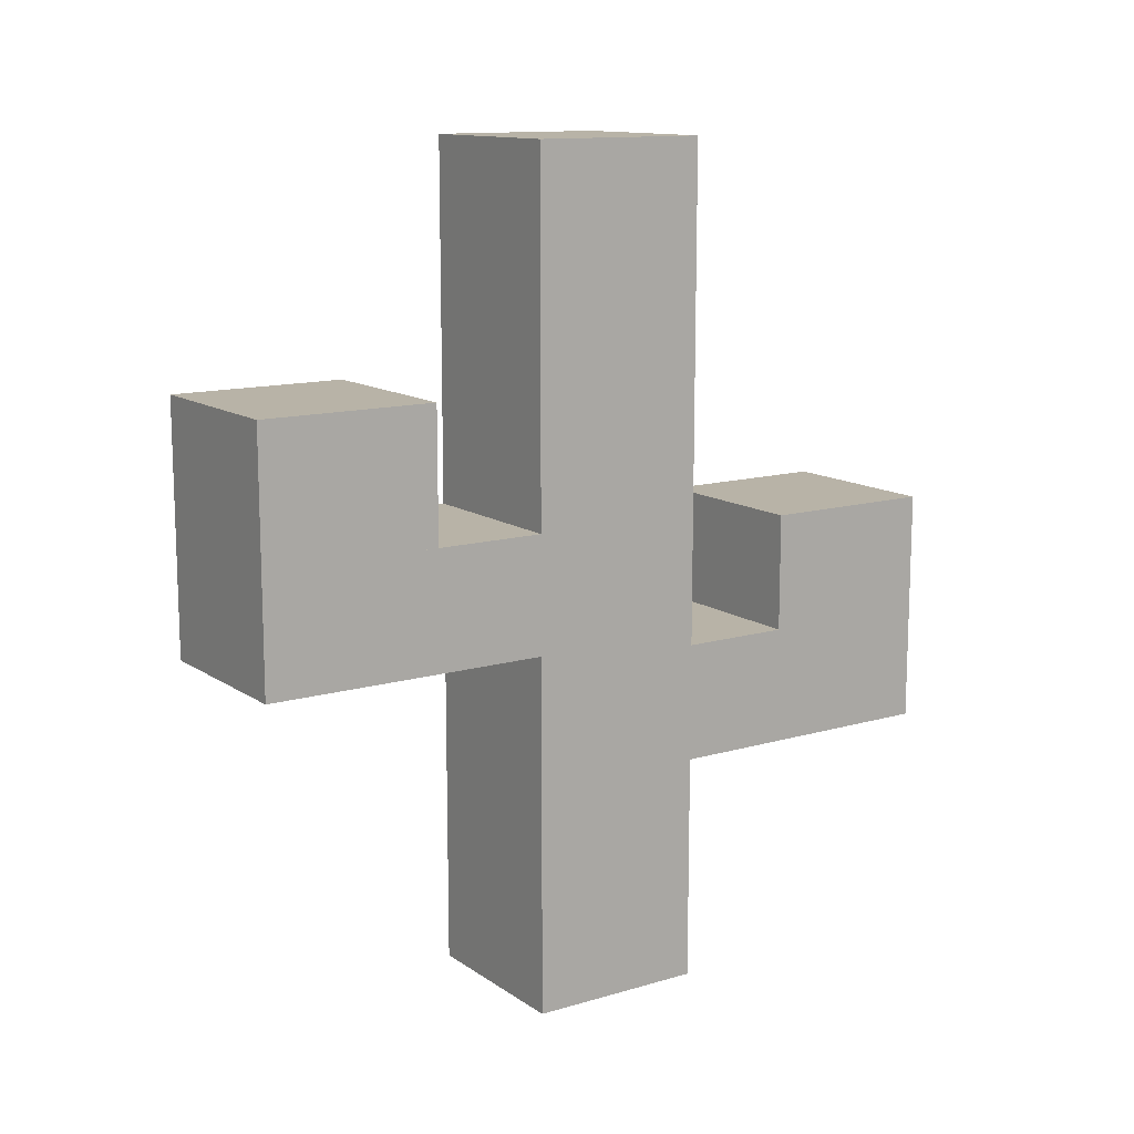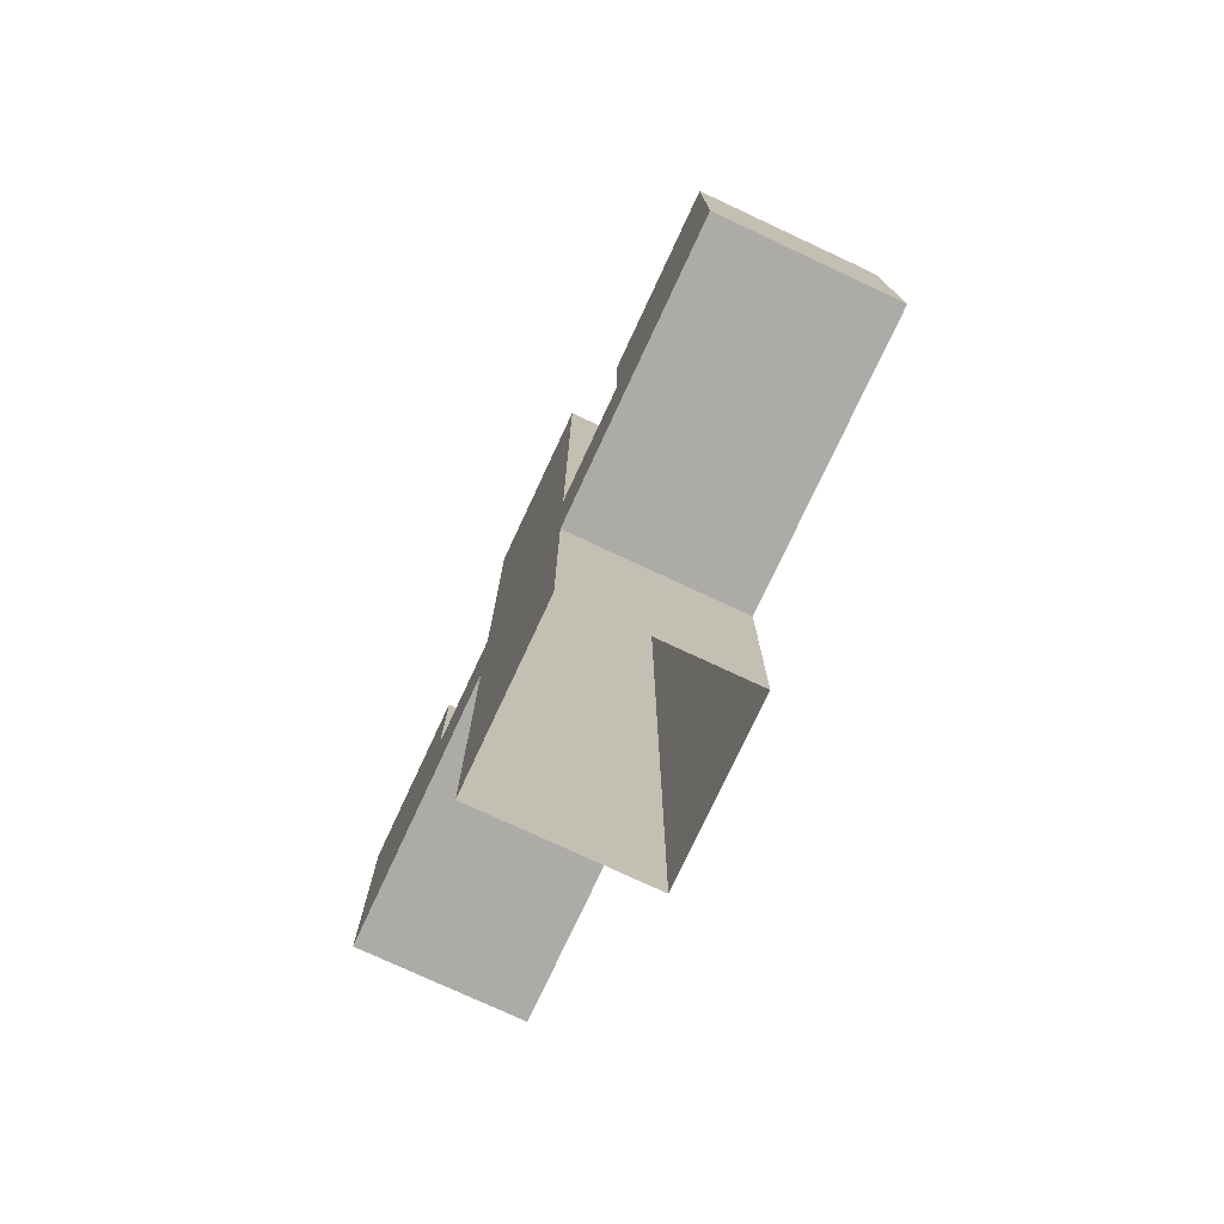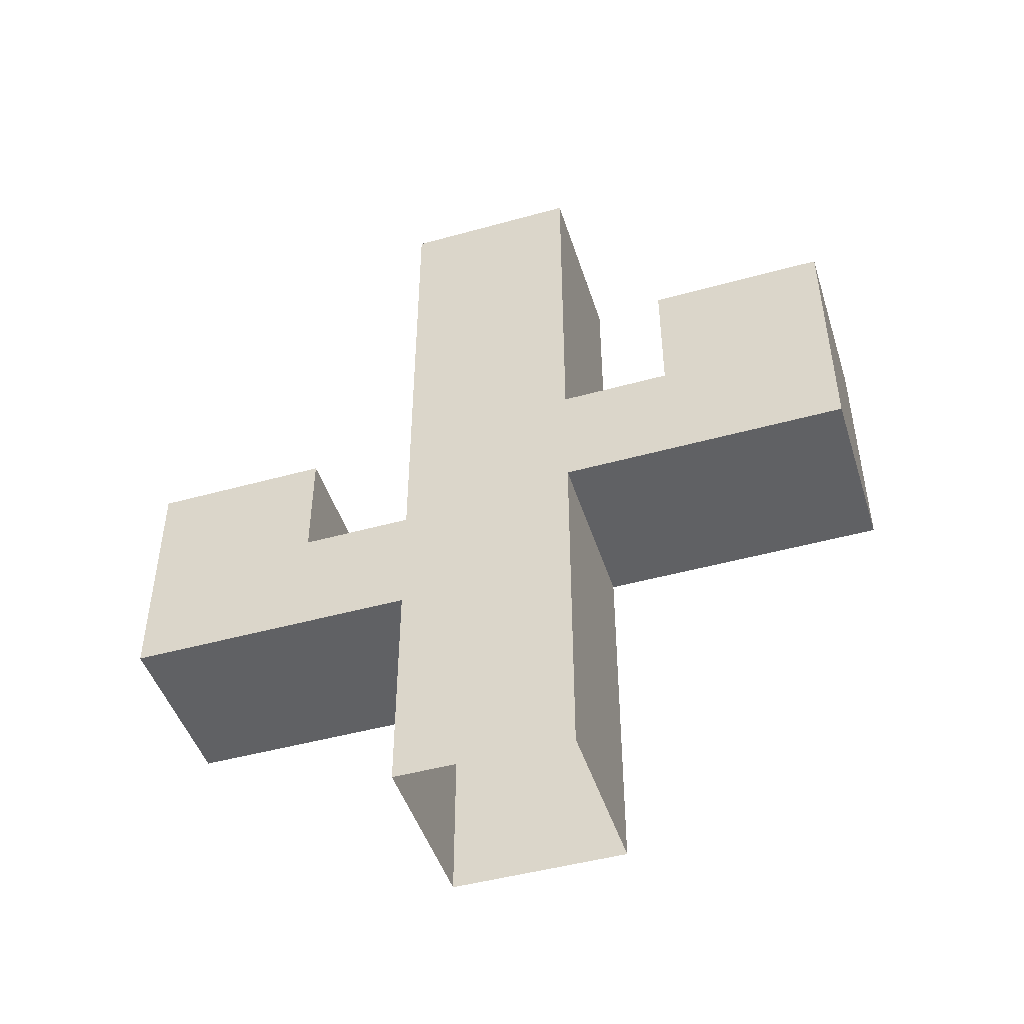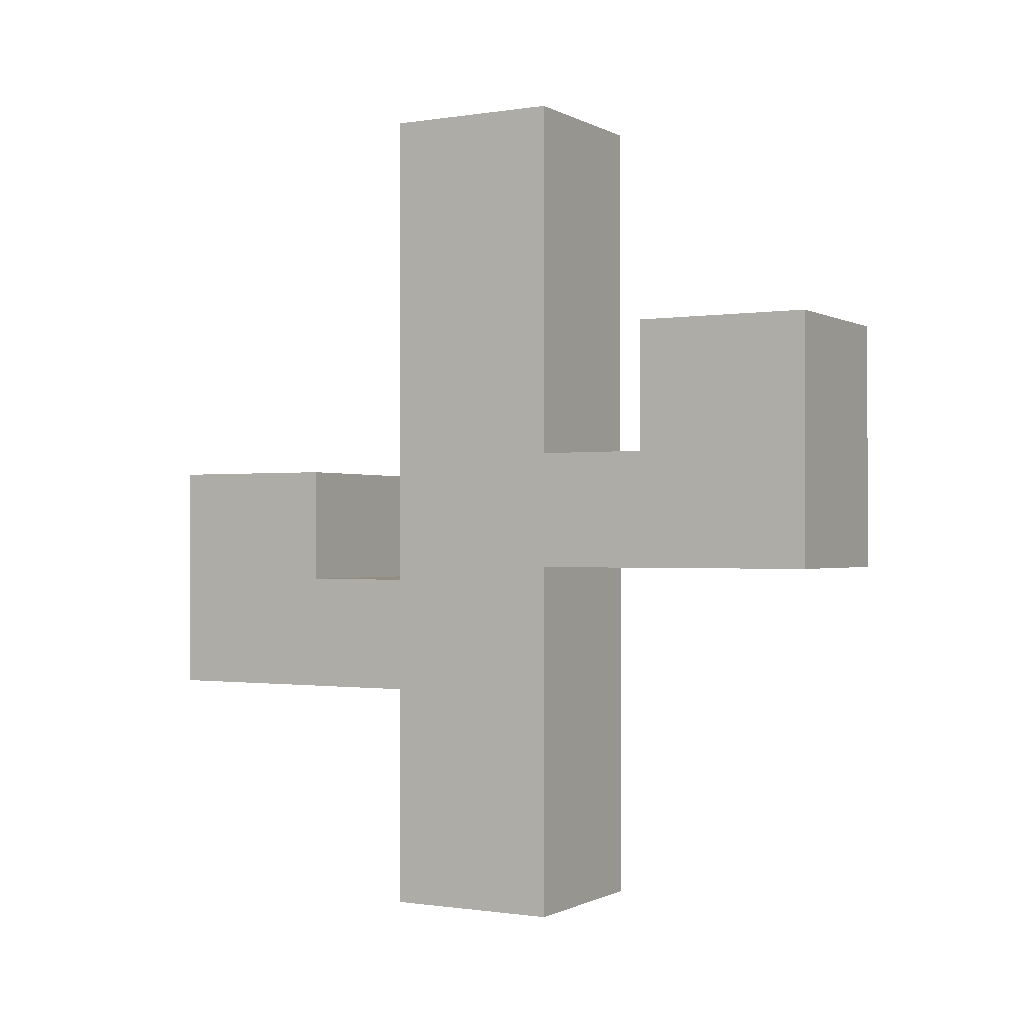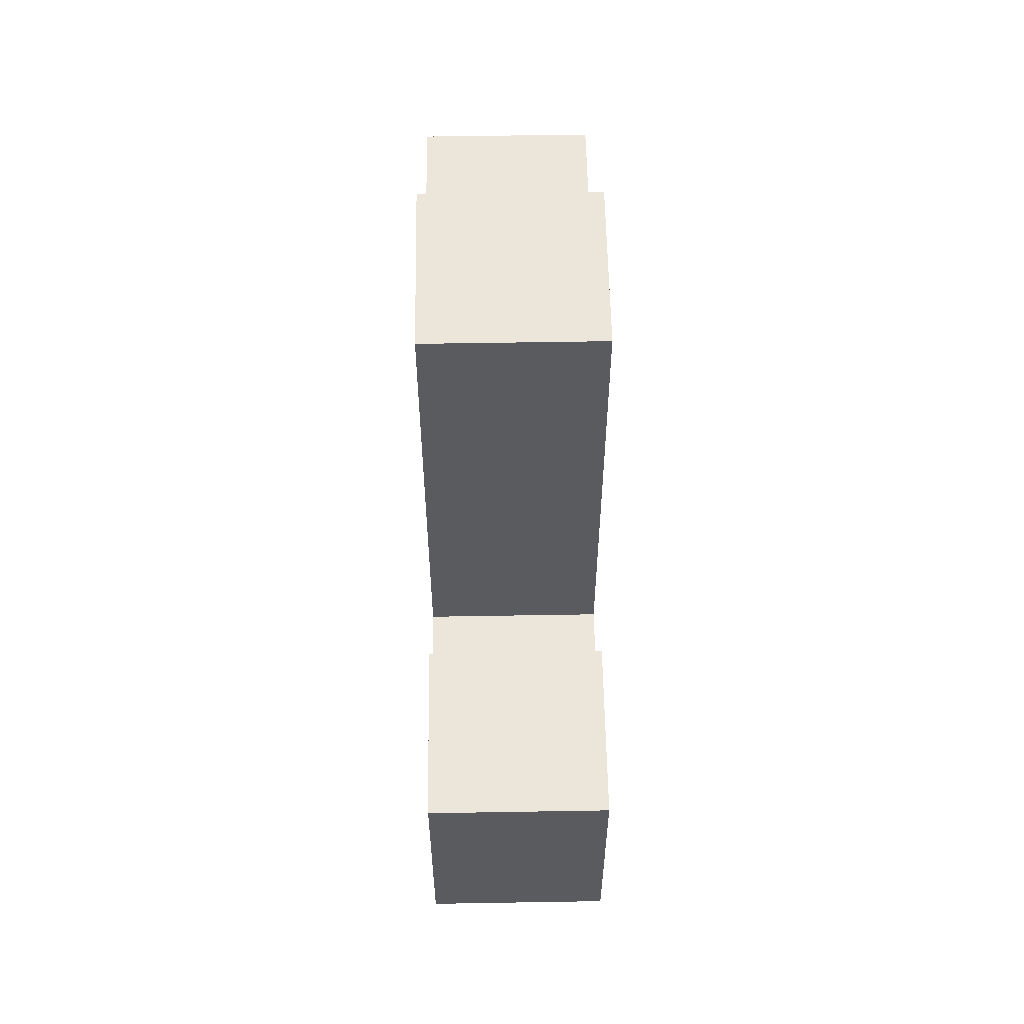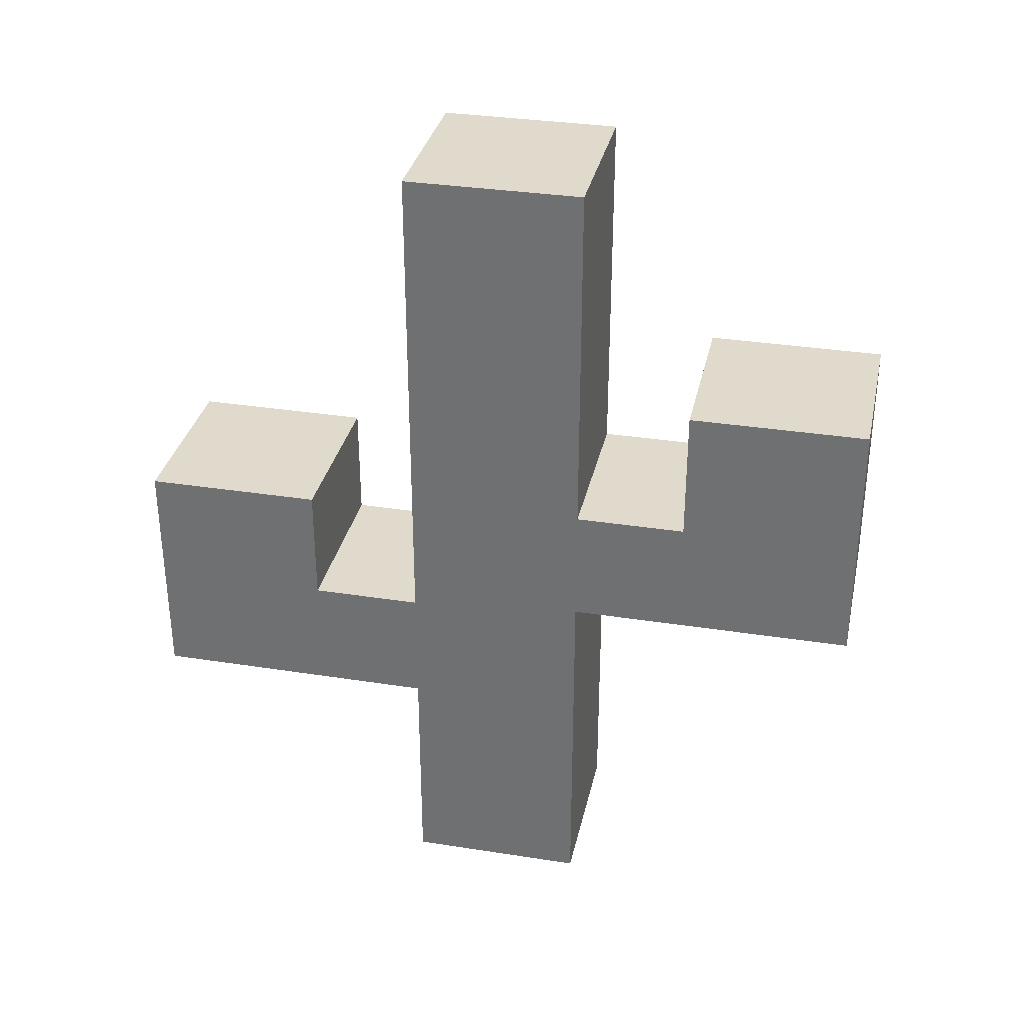
<metadata>
{"format":"obj","ext":"obj","renderer":"f3d","projection":"perspective","resolution":1024,"background":"white","views":[{"elev":12.8,"azim":-123.9,"up":"+Z"},{"elev":-76.3,"azim":-25.0,"up":"+Z"},{"elev":-46.9,"azim":107.5,"up":"+Z"},{"elev":-0.8,"azim":119.7,"up":"+Z"},{"elev":57.4,"azim":-1.0,"up":"+Z"},{"elev":33.0,"azim":102.2,"up":"+Z"}]}
</metadata>
<code>
g royale_cactus_01_mesh_lod0
v 0.375 0.375 3.562
v 0.375 -0.375 3.562
v -0.375 -0.375 3.562
v -0.375 0.375 3.562
v 0.375 0.375 -1.144e-07
v 0.375 0.375 3.562
v -0.375 0.375 3.562
v -0.375 0.375 -1.144e-07
v -0.375 0.375 -1.144e-07
v -0.375 0.375 3.562
v -0.375 -0.375 3.562
v -0.375 -0.375 -1.144e-07
v -0.375 -0.375 -1.144e-07
v -0.375 -0.375 3.562
v 0.375 -0.375 3.562
v 0.375 -0.375 -1.144e-07
v 0.375 -0.375 -1.144e-07
v 0.375 -0.375 3.562
v 0.375 0.375 3.562
v 0.375 0.375 -1.144e-07
v 0.375 -1.594 1.469
v 0.375 -1.594 0.9693
v -0.375 -1.594 0.9693
v -0.375 -1.594 1.469
v 0.375 -0.375 1.469
v 0.375 -1.594 1.469
v -0.375 -1.594 1.469
v -0.375 -0.375 1.469
v -0.375 -0.375 1.469
v -0.375 -1.594 1.469
v -0.375 -1.594 0.9693
v -0.375 -0.375 0.9693
v -0.375 -0.375 0.9693
v -0.375 -1.594 0.9693
v 0.375 -1.594 0.9693
v 0.375 -0.375 0.9693
v 0.375 -0.375 0.9693
v 0.375 -1.594 0.9693
v 0.375 -1.594 1.469
v 0.375 -0.375 1.469
v 0.375 -0.8437 1.969
v 0.375 -1.594 1.969
v -0.375 -1.594 1.969
v -0.375 -0.8437 1.969
v 0.375 -0.8437 1.469
v 0.375 -0.8437 1.969
v -0.375 -0.8437 1.969
v -0.375 -0.8437 1.469
v -0.375 -0.8437 1.469
v -0.375 -0.8437 1.969
v -0.375 -1.594 1.969
v -0.375 -1.594 1.469
v -0.375 -1.594 1.469
v -0.375 -1.594 1.969
v 0.375 -1.594 1.969
v 0.375 -1.594 1.469
v 0.375 -1.594 1.469
v 0.375 -1.594 1.969
v 0.375 -0.8437 1.969
v 0.375 -0.8437 1.469
v -0.375 1.594 2.033
v -0.375 1.594 1.533
v 0.375 1.594 1.533
v 0.375 1.594 2.033
v -0.375 0.375 2.033
v -0.375 1.594 2.033
v 0.375 1.594 2.033
v 0.375 0.375 2.033
v 0.375 0.375 2.033
v 0.375 1.594 2.033
v 0.375 1.594 1.533
v 0.375 0.375 1.533
v 0.375 0.375 1.533
v 0.375 1.594 1.533
v -0.375 1.594 1.533
v -0.375 0.375 1.533
v -0.375 0.375 1.533
v -0.375 1.594 1.533
v -0.375 1.594 2.033
v -0.375 0.375 2.033
v -0.375 0.8437 2.595
v -0.375 1.594 2.595
v 0.375 1.594 2.595
v 0.375 0.8437 2.595
v -0.375 0.8437 2.033
v -0.375 0.8437 2.595
v 0.375 0.8437 2.595
v 0.375 0.8437 2.033
v 0.375 0.8437 2.033
v 0.375 0.8437 2.595
v 0.375 1.594 2.595
v 0.375 1.594 2.033
v 0.375 1.594 2.033
v 0.375 1.594 2.595
v -0.375 1.594 2.595
v -0.375 1.594 2.033
v -0.375 1.594 2.033
v -0.375 1.594 2.595
v -0.375 0.8437 2.595
v -0.375 0.8437 2.033
g royale_cactus_01_mesh_lod0_0
f 3 2 1
f 4 3 1
f 7 6 5
f 8 7 5
f 11 10 9
f 12 11 9
f 15 14 13
f 16 15 13
f 19 18 17
f 20 19 17
f 23 22 21
f 24 23 21
f 27 26 25
f 28 27 25
f 31 30 29
f 32 31 29
f 35 34 33
f 36 35 33
f 39 38 37
f 40 39 37
f 43 42 41
f 44 43 41
f 47 46 45
f 48 47 45
f 51 50 49
f 52 51 49
f 55 54 53
f 56 55 53
f 59 58 57
f 60 59 57
f 63 62 61
f 64 63 61
f 67 66 65
f 68 67 65
f 71 70 69
f 72 71 69
f 75 74 73
f 76 75 73
f 79 78 77
f 80 79 77
f 83 82 81
f 84 83 81
f 87 86 85
f 88 87 85
f 91 90 89
f 92 91 89
f 95 94 93
f 96 95 93
f 99 98 97
f 100 99 97

</code>
